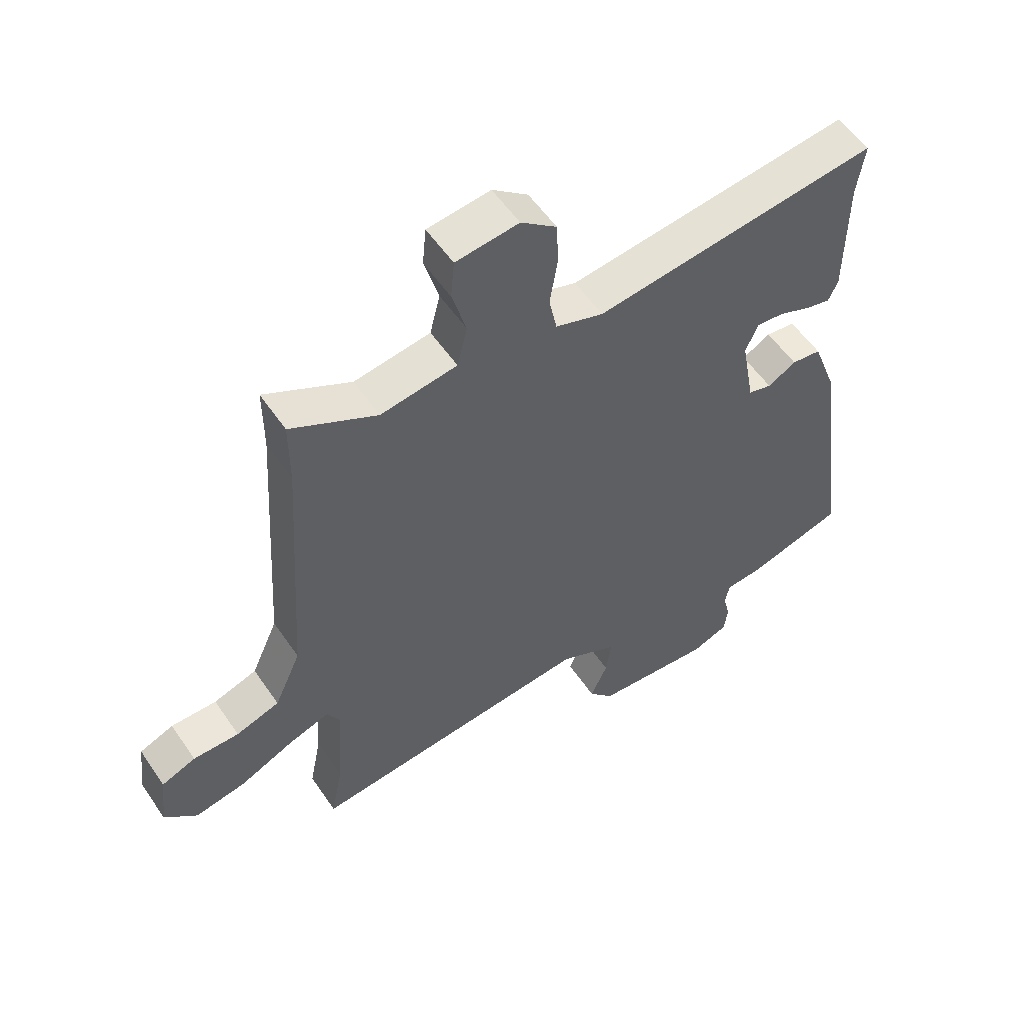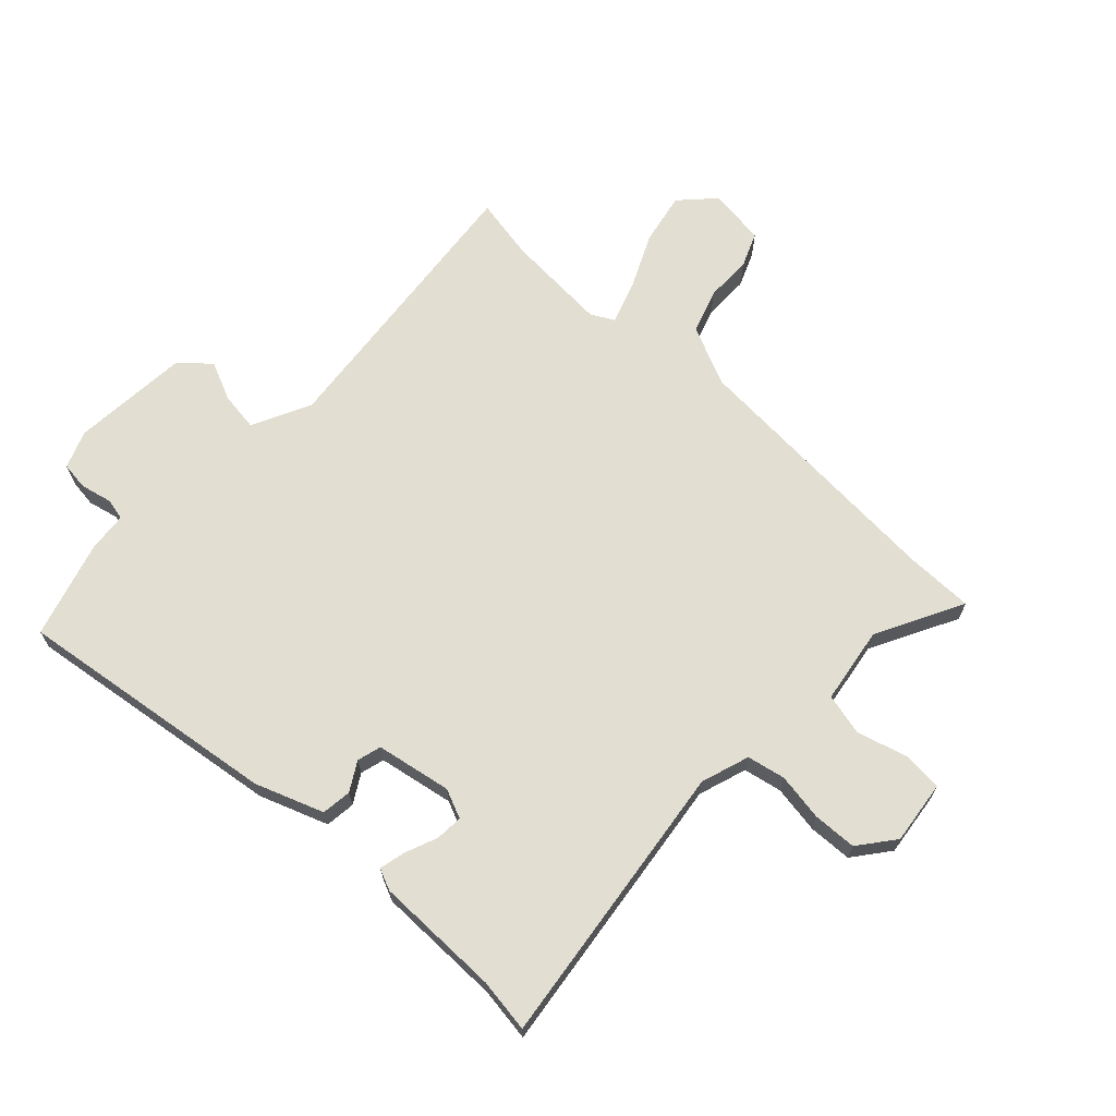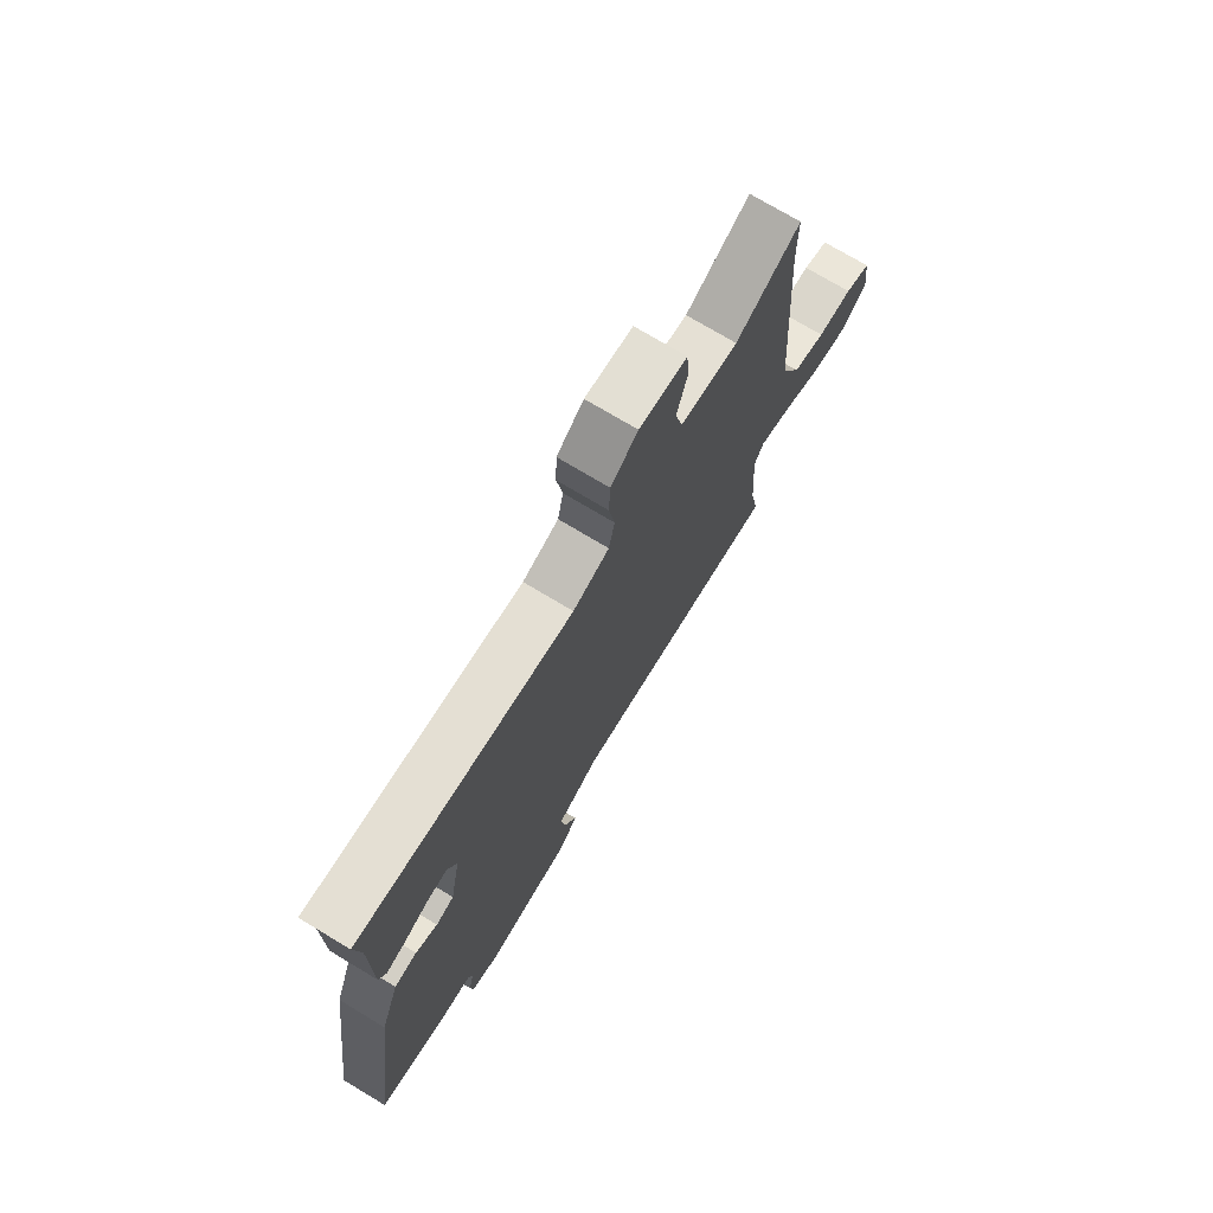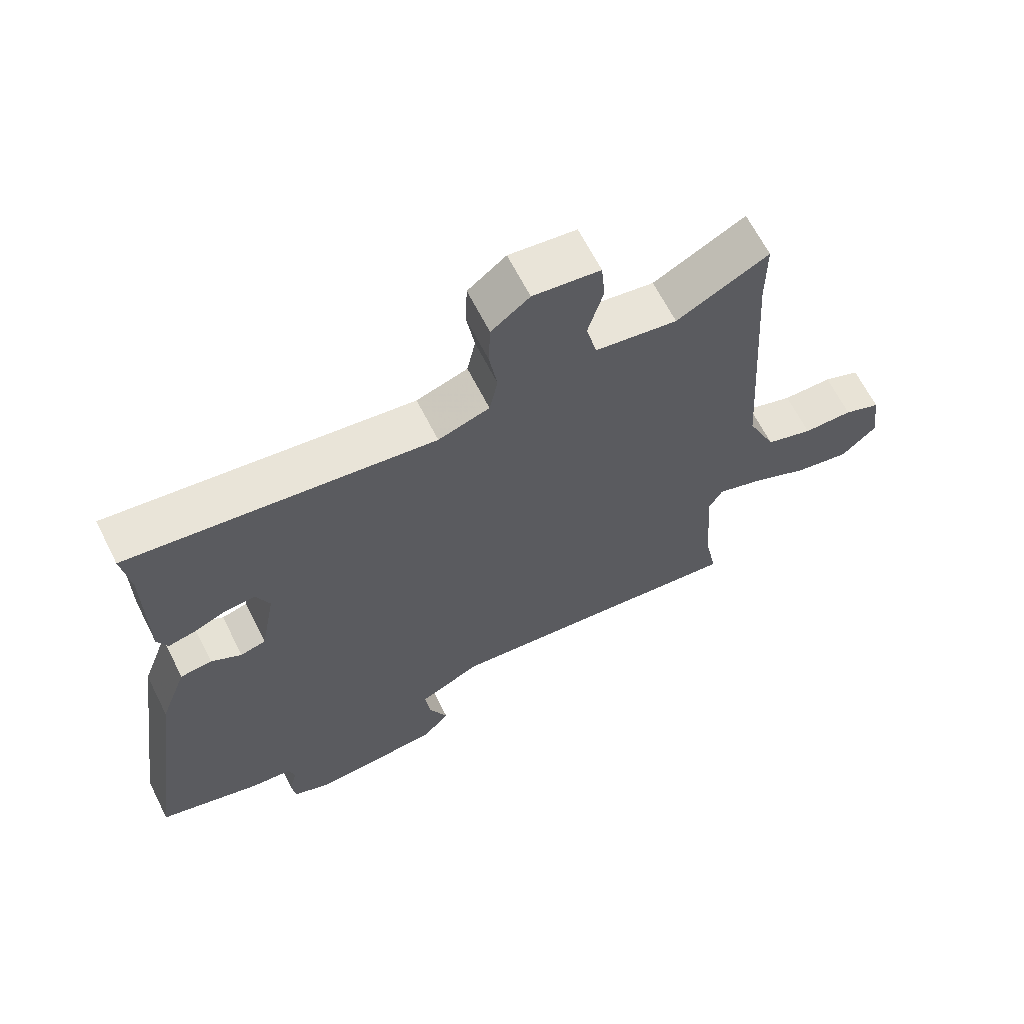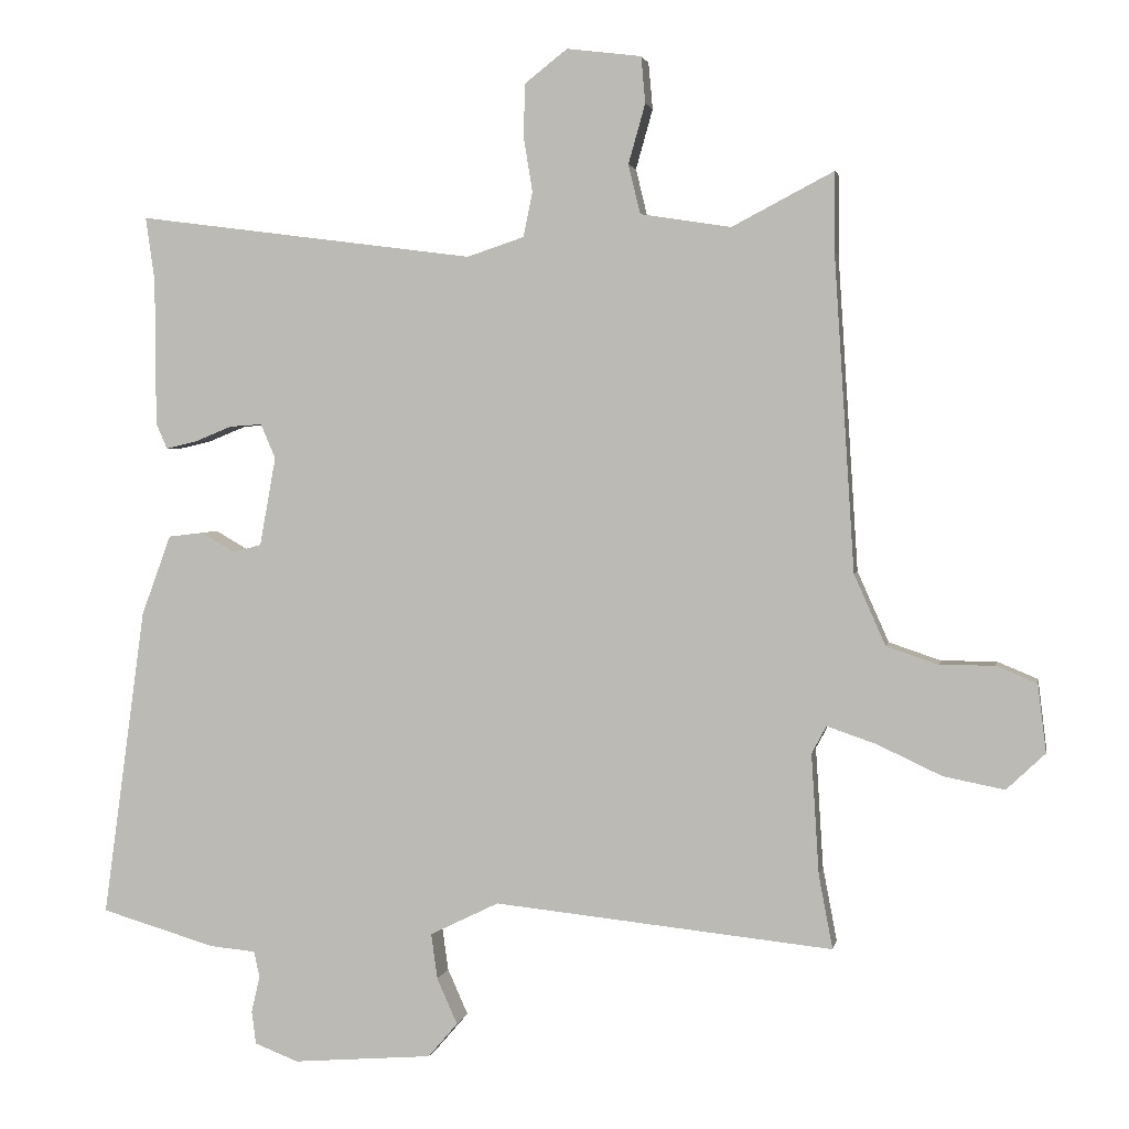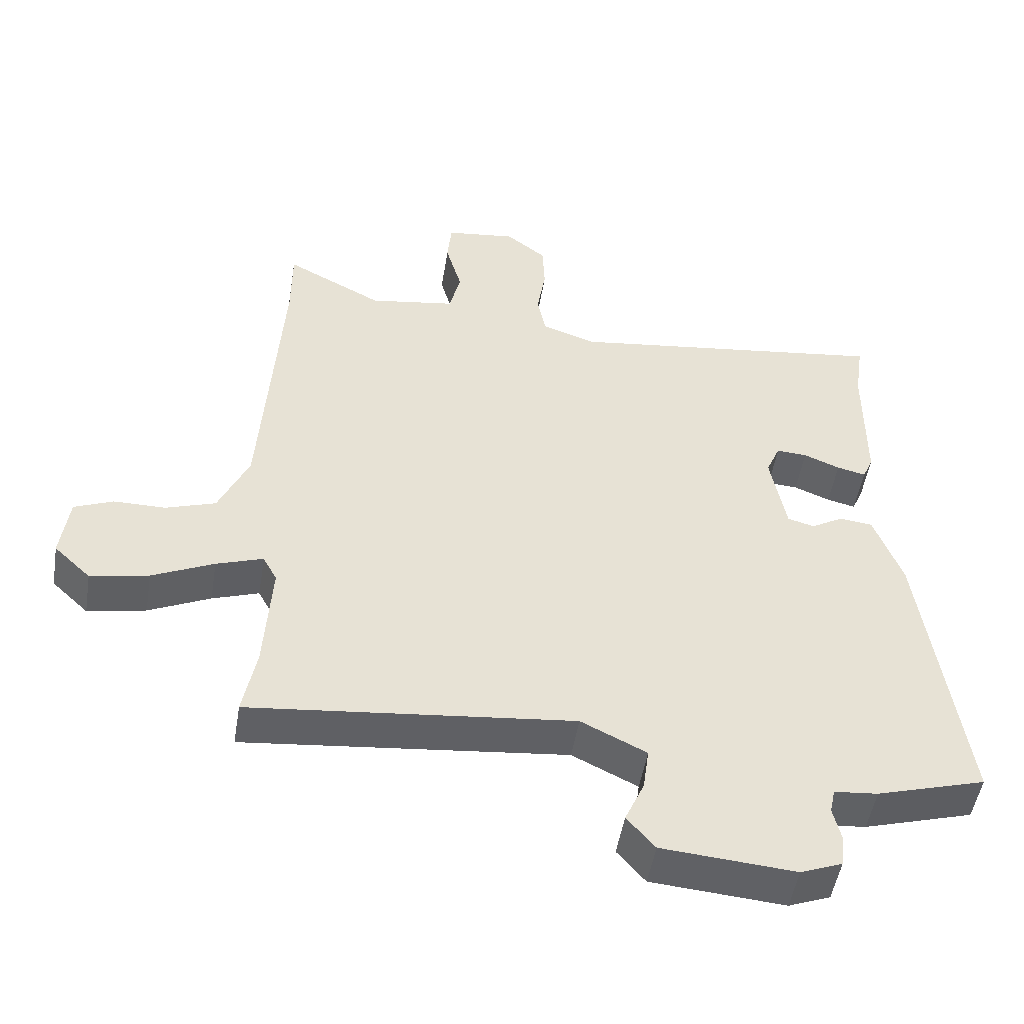
<metadata>
{"format":"obj","ext":"obj","renderer":"f3d","projection":"perspective","resolution":1024,"background":"white","views":[{"elev":55.5,"azim":146.2,"up":"+Z"},{"elev":67.7,"azim":-46.8,"up":"+Y"},{"elev":73.9,"azim":-59.0,"up":"+Z"},{"elev":65.2,"azim":-26.8,"up":"+Z"},{"elev":2.8,"azim":10.4,"up":"+Z"},{"elev":-50.0,"azim":170.8,"up":"+Z"}]}
</metadata>
<code>
v -0.574 0.07 -0.491
v -0.513 0.07 -0.05
v -0.471 0.07 0.064
v -0.421 0.07 0.07
v -0.373 0.07 0.042
v -0.333 0.07 0.053
v -0.31 0.07 0.179
v -0.331 0.07 0.228
v -0.377 0.07 0.225
v -0.431 0.07 0.203
v -0.474 0.07 0.193
v -0.49 0.07 0.229
v -0.491 0.07 0.439
v -0.504 0.07 0.529
v -0.023 0.07 0.467
v 0.058 0.07 0.494
v 0.071 0.07 0.558
v 0.058 0.07 0.638
v 0.061 0.07 0.711
v 0.121 0.07 0.758
v 0.227 0.07 0.745
v 0.233 0.07 0.679
v 0.209 0.07 0.594
v 0.226 0.07 0.524
v 0.355 0.07 0.504
v 0.5 0.07 0.58
v 0.5 0.07 0.467
v 0.529 0.07 0.019
v 0.574 0.07 -0.082
v 0.648 0.07 -0.107
v 0.726 0.07 -0.107
v 0.784 0.07 -0.131
v 0.796 0.07 -0.228
v 0.741 0.07 -0.28
v 0.654 0.07 -0.263
v 0.562 0.07 -0.22
v 0.492 0.07 -0.196
v 0.471 0.07 -0.235
v 0.482 0.07 -0.407
v 0.502 0.07 -0.512
v 0.019 0.07 -0.462
v -0.079 0.07 -0.51
v -0.07 0.07 -0.575
v -0.041 0.07 -0.64
v -0.083 0.07 -0.689
v -0.282 0.07 -0.705
v -0.344 0.07 -0.681
v -0.35 0.07 -0.634
v -0.338 0.07 -0.582
v -0.346 0.07 -0.545
v -0.411 0.07 -0.539
v -0.574 0 -0.491
v -0.513 0 -0.05
v -0.471 0 0.064
v -0.421 0 0.07
v -0.373 0 0.042
v -0.333 0 0.053
v -0.31 0 0.179
v -0.331 0 0.228
v -0.377 0 0.225
v -0.431 0 0.203
v -0.474 0 0.193
v -0.49 0 0.229
v -0.491 0 0.439
v -0.504 0 0.529
v -0.023 0 0.467
v 0.058 0 0.494
v 0.071 0 0.558
v 0.058 0 0.638
v 0.061 0 0.711
v 0.121 0 0.758
v 0.227 0 0.745
v 0.233 0 0.679
v 0.209 0 0.594
v 0.226 0 0.524
v 0.355 0 0.504
v 0.5 0 0.58
v 0.5 0 0.467
v 0.529 0 0.019
v 0.574 0 -0.082
v 0.648 0 -0.107
v 0.726 0 -0.107
v 0.784 0 -0.131
v 0.796 0 -0.228
v 0.741 0 -0.28
v 0.654 0 -0.263
v 0.562 0 -0.22
v 0.492 0 -0.196
v 0.471 0 -0.235
v 0.482 0 -0.407
v 0.502 0 -0.512
v 0.019 0 -0.462
v -0.079 0 -0.51
v -0.07 0 -0.575
v -0.041 0 -0.64
v -0.083 0 -0.689
v -0.282 0 -0.705
v -0.344 0 -0.681
v -0.35 0 -0.634
v -0.338 0 -0.582
v -0.346 0 -0.545
v -0.411 0 -0.539
f 3 4 5
f 2 3 5
f 1 2 5
f 51 1 5
f 50 51 5
f 49 50 5 6
f 47 48 49
f 46 47 49
f 45 46 49
f 44 45 49
f 43 44 49
f 49 6 7
f 43 49 7
f 42 43 7
f 41 42 7
f 41 7 8
f 40 41 8
f 39 40 8
f 38 39 8
f 37 38 8
f 36 37 8
f 34 35 36
f 33 34 36
f 32 33 36
f 31 32 36
f 30 31 36
f 29 30 36
f 28 29 36 8
f 27 28 8
f 25 26 27
f 27 8 9
f 25 27 9
f 24 25 9
f 21 22 23
f 20 21 23
f 19 20 23
f 18 19 23
f 17 18 23
f 16 17 23 24
f 10 11 12
f 9 10 12
f 24 9 12
f 16 24 12
f 15 16 12
f 13 14 15
f 12 13 15
f 56 55 54
f 56 54 53
f 56 53 52
f 56 52 102
f 56 102 101
f 57 56 101 100
f 100 99 98
f 100 98 97
f 100 97 96
f 100 96 95
f 100 95 94
f 58 57 100
f 58 100 94
f 58 94 93
f 58 93 92
f 59 58 92
f 59 92 91
f 59 91 90
f 59 90 89
f 59 89 88
f 59 88 87
f 87 86 85
f 87 85 84
f 87 84 83
f 87 83 82
f 87 82 81
f 87 81 80
f 59 87 80 79
f 59 79 78
f 78 77 76
f 60 59 78
f 60 78 76
f 60 76 75
f 74 73 72
f 74 72 71
f 74 71 70
f 74 70 69
f 74 69 68
f 75 74 68 67
f 63 62 61
f 63 61 60
f 63 60 75
f 63 75 67
f 63 67 66
f 66 65 64
f 66 64 63
f 1 52 53 2
f 2 53 54 3
f 3 54 55 4
f 4 55 56 5
f 5 56 57 6
f 6 57 58 7
f 7 58 59 8
f 8 59 60 9
f 9 60 61 10
f 10 61 62 11
f 11 62 63 12
f 12 63 64 13
f 13 64 65 14
f 14 65 66 15
f 15 66 67 16
f 16 67 68 17
f 17 68 69 18
f 18 69 70 19
f 19 70 71 20
f 20 71 72 21
f 21 72 73 22
f 22 73 74 23
f 23 74 75 24
f 24 75 76 25
f 25 76 77 26
f 26 77 78 27
f 27 78 79 28
f 28 79 80 29
f 29 80 81 30
f 30 81 82 31
f 31 82 83 32
f 32 83 84 33
f 33 84 85 34
f 34 85 86 35
f 35 86 87 36
f 36 87 88 37
f 37 88 89 38
f 38 89 90 39
f 39 90 91 40
f 40 91 92 41
f 41 92 93 42
f 42 93 94 43
f 43 94 95 44
f 44 95 96 45
f 45 96 97 46
f 46 97 98 47
f 47 98 99 48
f 48 99 100 49
f 49 100 101 50
f 50 101 102 51
f 51 102 52 1

</code>
